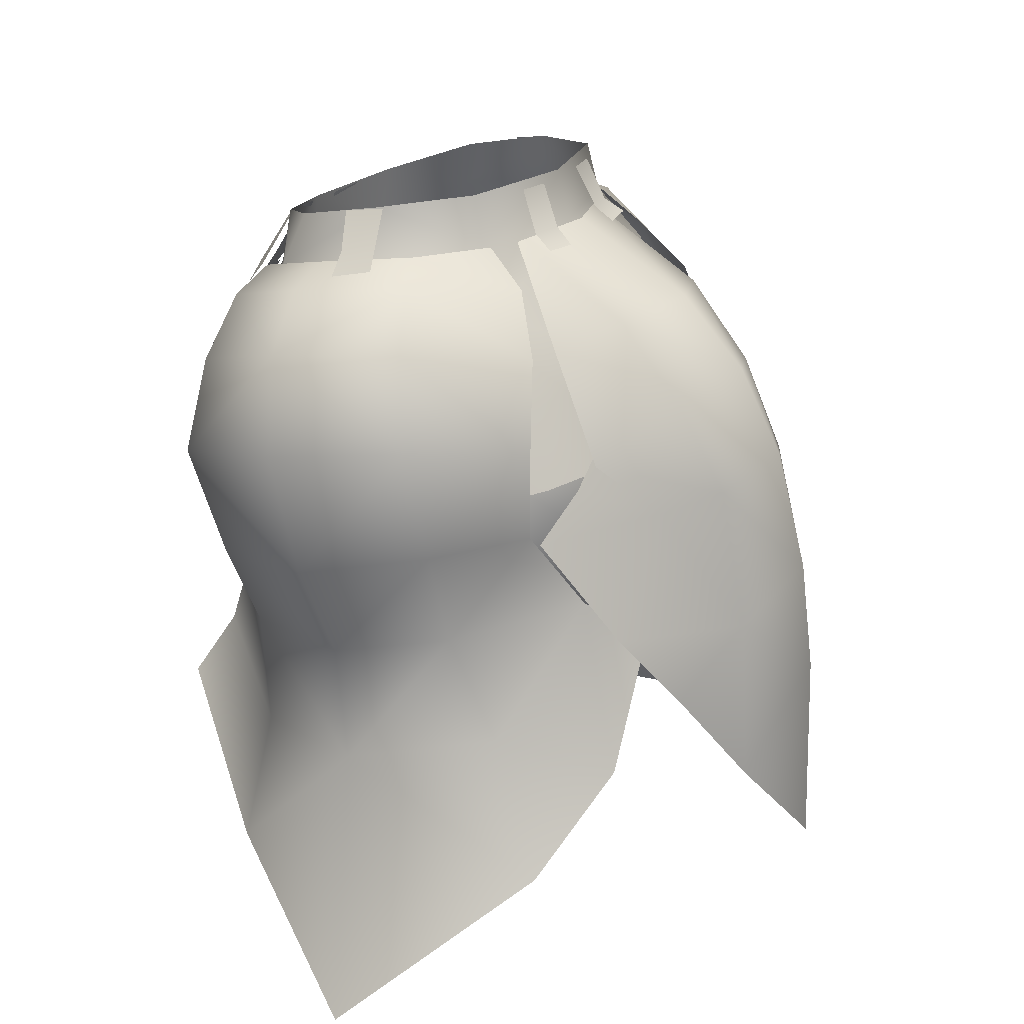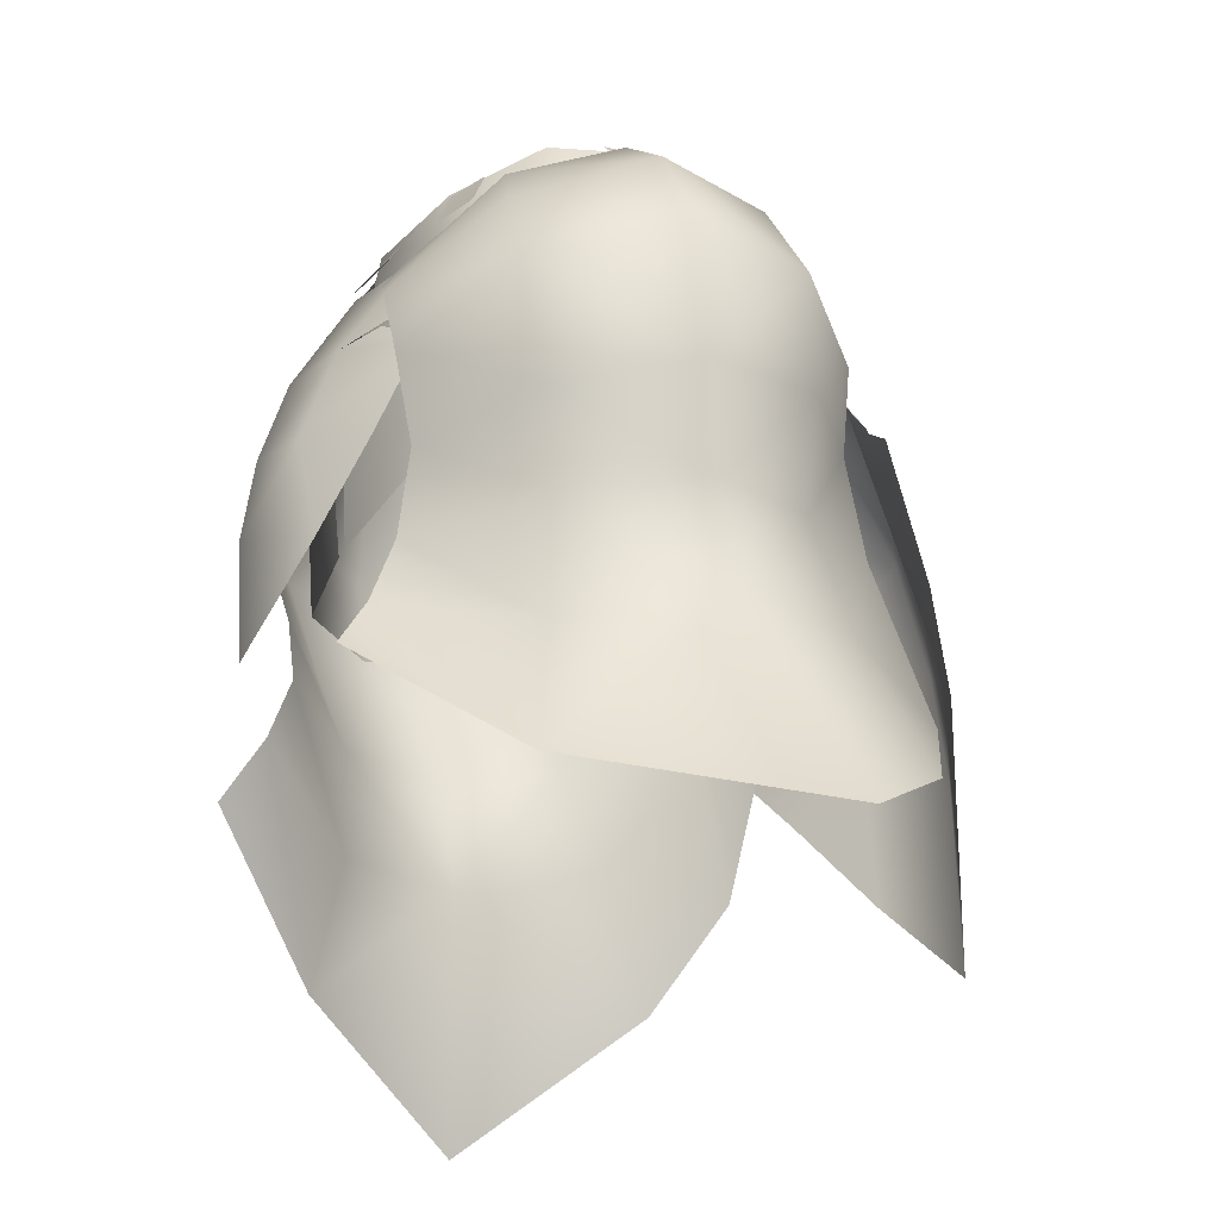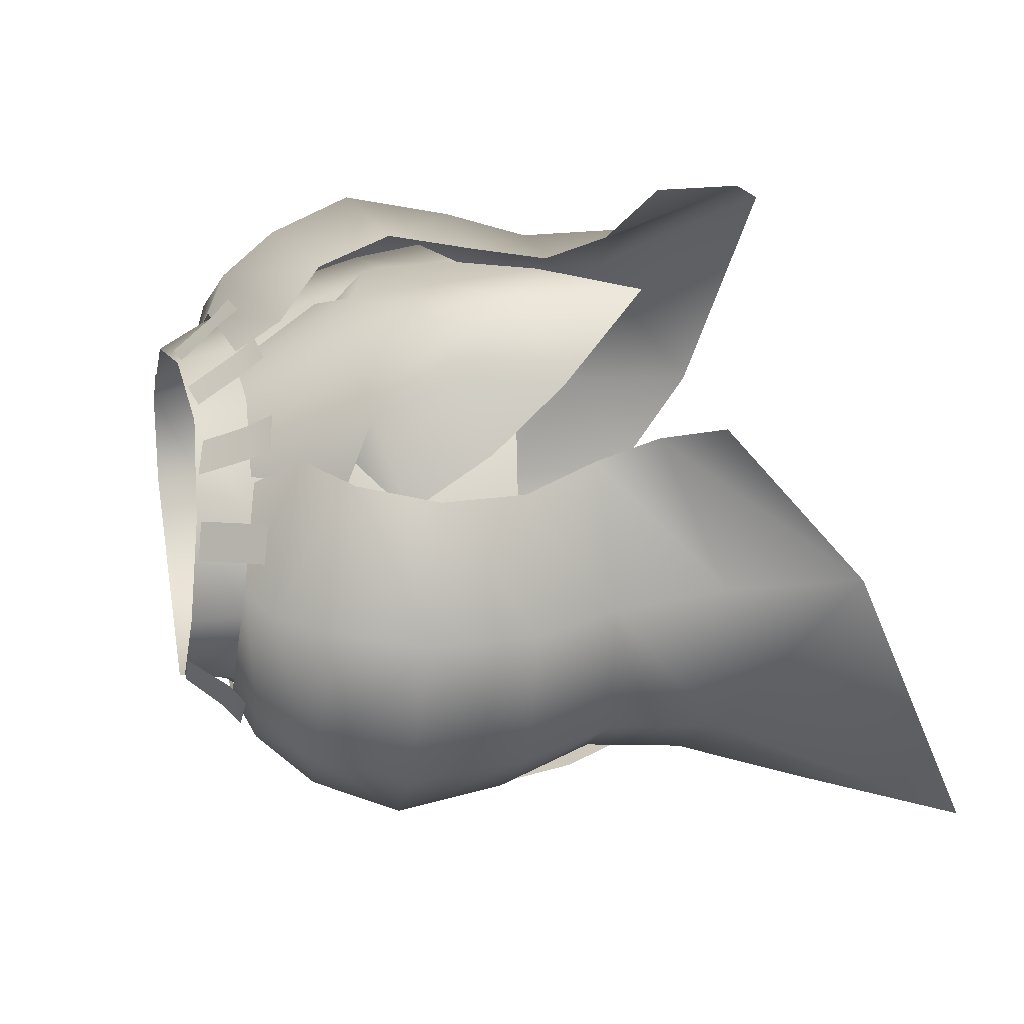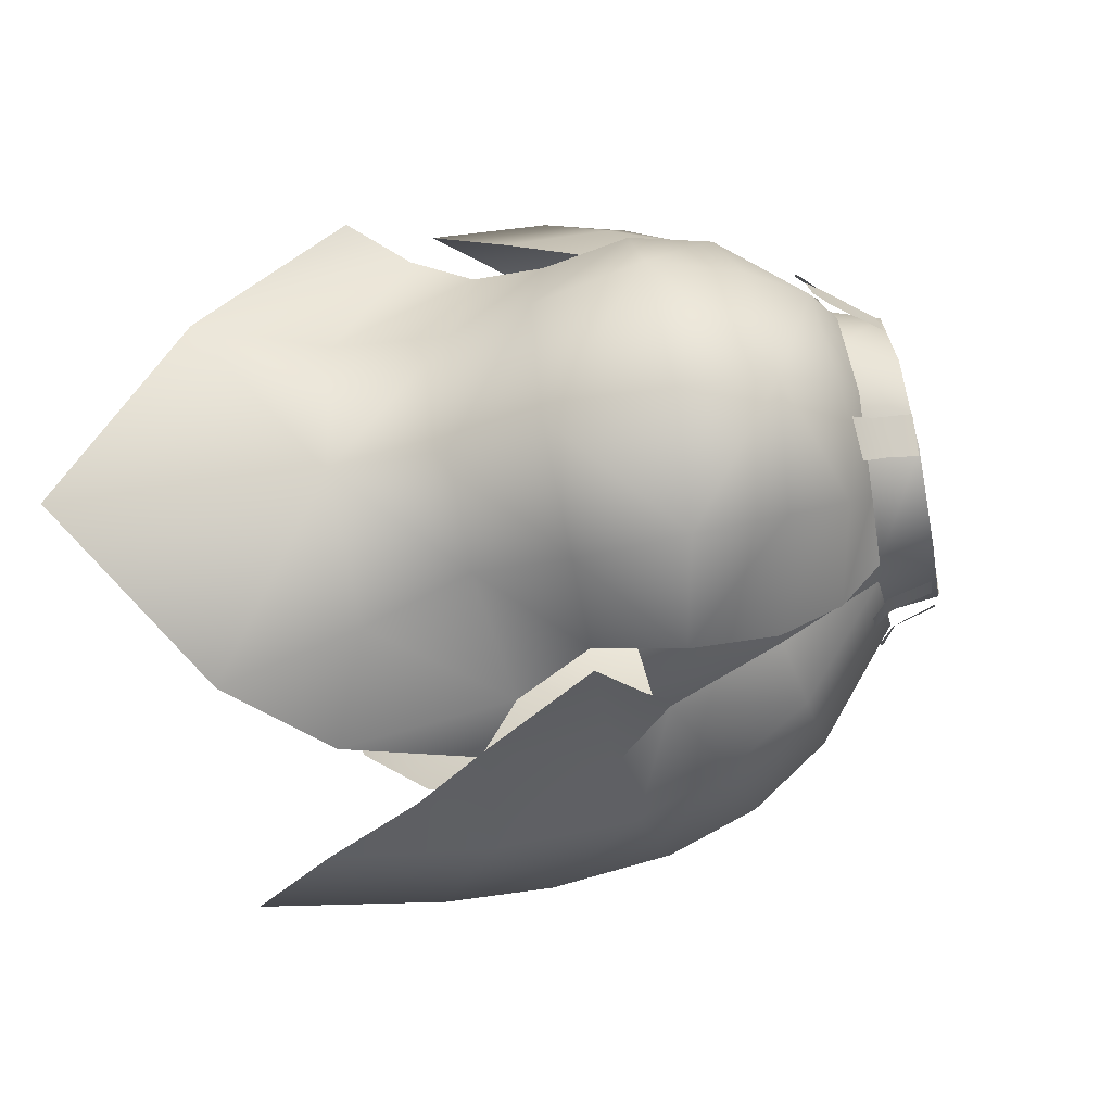
<metadata>
{"format":"obj","ext":"obj","renderer":"f3d","projection":"perspective","resolution":1024,"background":"white","views":[{"elev":20.9,"azim":116.4,"up":"+Y"},{"elev":-29.4,"azim":66.3,"up":"+Y"},{"elev":53.8,"azim":-100.0,"up":"+Z"},{"elev":-10.6,"azim":99.5,"up":"+Z"}]}
</metadata>
<code>
g mesh00
v -29.88 -11.71 0.7658
v -26.6 -10.95 -9.498
v -28.51 -21.72 -0.8535
v -15.11 -0.8031 9.495
v -7.55 -6.832 15.84
v -7.086 -2.773 13.24
v -23.63 -4.155 -7.637
v -26.84 -4.431 1.975
v -19.33 0.1078 -5.945
v -24.63 -14.55 11.89
v -21.78 -7.428 11.58
v -11.88 -10.76 17.18
v -18.39 -2.632 10.53
v -22.12 -0.419 2.679
v -17.8 0.9005 2.805
v -6.908 2.336 -11.25
v -6.35 5.798 -9.788
v -3.879 2.307 -11.77
v -3.253 5.725 -10.18
v -3.879 2.307 -11.77
v -4.299 1.106 -13.19
v -6.908 2.336 -11.25
v -7.482 1.246 -12.81
v -10.71 -1.636 12.74
v -8.696 1.938 11.16
v -13.35 -1.187 10.98
v -11.36 2.578 9.417
v -13.35 -1.187 10.98
v -14.36 -2.7 11.81
v -10.71 -1.636 12.74
v -11.57 -3.446 13.51
v -18.28 1.504 0.6539
v -15.56 4.795 1.523
v -18.11 2.338 -2.439
v -15.31 5.212 -1.73
v -18.11 2.338 -2.439
v -19.64 1.175 -2.928
v -18.28 1.504 0.6539
v -19.93 0.4537 0.4532
v -23.41 -23.48 9.31
v -18.79 -12.26 -16.67
v -18.07 -19.72 -16.31
v -24.96 -20.05 -10.72
v -22.1 -28.17 -11
v -25.74 -29.28 -2.361
v -26.37 -38.4 -3.718
v -21.03 -30.22 7.759
v -20.39 -39.77 7.489
v -21.03 -30.22 7.759
v -23.41 -23.48 9.31
v -25.74 -29.28 -2.361
v -28.51 -21.72 -0.8535
v -24.96 -20.05 -10.72
v -26.6 -10.95 -9.498
v -18.79 -12.26 -16.67
v -23.63 -4.155 -7.637
v -15.75 -5.506 -15.37
v -19.33 0.1078 -5.945
v -12.18 -0.9752 -12.62
v -15.6 1.612 -4.735
v -11.07 1.9 -9.288
v -20.39 -39.77 7.489
v -11.25 -30.34 15.19
v -21.03 -30.22 7.759
v -13.55 -24.18 15.16
v -23.41 -23.48 9.31
v -14.54 -17.19 17.03
v -24.63 -14.55 11.89
v -11.88 -10.76 17.18
v -21.78 -7.428 11.58
v -18.39 -2.632 10.53
v -26.84 -4.431 1.975
v -22.12 -0.419 2.679
v -19.33 0.1078 -5.945
v -17.8 0.9005 2.805
v -15.6 1.612 -4.735
f 1 2 3
f 4 5 6
f 7 8 9
f 8 10 11
f 12 5 13
f 13 5 4
f 13 4 14
f 14 4 15
f 16 17 18
f 18 17 19
f 20 21 22
f 22 21 23
f 24 25 26
f 26 25 27
f 28 29 30
f 30 29 31
f 32 33 34
f 34 33 35
f 36 37 38
f 38 37 39
f 7 2 8
f 8 2 1
f 8 1 10
f 10 1 3
f 10 3 40
f 41 42 43
f 43 42 44
f 43 44 45
f 45 44 46
f 45 46 47
f 47 46 48
f 49 50 51
f 51 50 52
f 51 52 53
f 53 52 54
f 53 54 55
f 55 54 56
f 55 56 57
f 57 56 58
f 57 58 59
f 59 58 60
f 59 60 61
f 62 63 64
f 64 63 65
f 64 65 66
f 66 65 67
f 66 67 68
f 68 67 69
f 68 69 70
f 70 69 71
f 70 71 72
f 72 71 73
f 72 73 74
f 74 73 75
f 74 75 76
v 24.96 -20.05 -10.72
v 18.79 -12.26 -16.67
v 26.6 -10.95 -9.498
v 21.78 -7.428 11.58
v 24.63 -14.55 11.89
v 26.84 -4.431 1.975
v 23.63 -4.155 -7.637
v 19.33 0.1078 -5.945
v 15.75 -5.506 -15.37
v 12.18 -0.9752 -12.62
v 11.88 -10.76 17.18
v 18.39 -2.632 10.53
v 7.55 -6.832 15.84
v 3.825 2.263 -11.82
v 3.206 5.641 -10.28
v 6.854 2.293 -11.31
v 6.303 5.712 -9.883
v 6.854 2.293 -11.31
v 7.436 1.161 -12.9
v 3.825 2.263 -11.82
v 4.252 1.02 -13.29
v 13.37 -1.234 11
v 11.36 2.578 9.417
v 10.74 -1.683 12.77
v 8.696 1.938 11.16
v 10.74 -1.683 12.77
v 11.57 -3.446 13.51
v 13.37 -1.234 11
v 14.36 -2.7 11.81
v 17.55 2.82 -2.278
v 15.31 5.212 -1.73
v 17.68 1.961 0.8134
v 15.56 4.795 1.523
v 17.68 1.961 0.8134
v 19.93 0.4537 0.4532
v 17.55 2.82 -2.278
v 19.64 1.175 -2.928
v 7.086 -2.773 13.24
v 15.11 -0.8031 9.495
v 17.8 0.9005 2.805
v 22.12 -0.419 2.679
v 15.6 1.612 -4.735
v 26.37 -38.4 -3.718
v 22.1 -28.17 -11
v 25.74 -29.28 -2.361
v 24.96 -20.05 -10.72
v 28.51 -21.72 -0.8535
v 26.6 -10.95 -9.498
v 29.88 -11.71 0.7658
v 18.79 -12.26 -16.67
v 24.96 -20.05 -10.72
v 18.07 -19.72 -16.31
v 22.1 -28.17 -11
v 14.79 -26 -19.72
v 21.41 -36.68 -14.85
v 16.8 -39.7 -23.49
v 20.39 -39.77 7.489
v 26.37 -38.4 -3.718
v 21.03 -30.22 7.759
v 25.74 -29.28 -2.361
v 23.41 -23.48 9.31
v 24.63 -14.55 11.89
v 26.84 -4.431 1.975
v 23.63 -4.155 -7.637
v 18.79 -12.26 -16.67
v 15.75 -5.506 -15.37
v 11.16 -35.59 16.95
v 20.39 -39.77 7.489
v 11.25 -30.34 15.19
v 21.03 -30.22 7.759
v 13.55 -24.18 15.16
v 23.41 -23.48 9.31
v 14.54 -17.19 17.03
v 11.88 -10.76 17.18
v 21.78 -7.428 11.58
v 18.39 -2.632 10.53
v 22.12 -0.419 2.679
v 19.33 0.1078 -5.945
v 15.6 1.612 -4.735
v 12.18 -0.9752 -12.62
v 11.07 1.9 -9.288
f 77 78 79
f 80 81 82
f 82 83 84
f 84 83 85
f 84 85 86
f 87 88 89
f 90 91 92
f 92 91 93
f 94 95 96
f 96 95 97
f 98 99 100
f 100 99 101
f 102 103 104
f 104 103 105
f 106 107 108
f 108 107 109
f 110 111 112
f 112 111 113
f 114 89 115
f 115 89 88
f 115 88 116
f 116 88 117
f 116 117 118
f 119 120 121
f 121 120 122
f 121 122 123
f 123 122 124
f 123 124 125
f 126 127 128
f 128 127 129
f 128 129 130
f 130 129 131
f 130 131 132
f 133 134 135
f 135 134 136
f 135 136 137
f 137 136 123
f 137 123 138
f 138 123 125
f 138 125 139
f 139 125 124
f 139 124 140
f 140 124 141
f 140 141 142
f 143 144 145
f 145 144 146
f 145 146 147
f 147 146 148
f 147 148 149
f 149 148 138
f 149 138 150
f 150 138 151
f 150 151 152
f 152 151 139
f 152 139 153
f 153 139 154
f 153 154 155
f 155 154 156
f 155 156 157
v -5.056 -20.1 20.76
v -10.59 -21.97 17.1
v -6.37 -28.64 19.54
v -7.526 -4.151 -19.48
v -11.53 -5.702 -15.23
v -7.59 1.634 -9.992
v -13.23 -14.67 14.53
v -6.569 -12.86 18.73
v -7.945 -10.67 15.85
v 10.01 -10.04 14.66
v 6.135 -2.588 12.79
v 6.569 -12.86 18.73
v -0.05169 -3.1 15.43
v 6.37 -28.64 19.54
v 10.59 -21.97 17.1
v 5.056 -20.1 20.76
v 13.23 -14.67 14.53
v 7.945 -10.67 15.85
v 11.92 -11.45 -20.33
v 16.19 -15.73 -19.64
v 10.09 -19 -24.32
v -6.487 -29.14 -30.5
v -6.162 -42.9 -31.05
v -12.48 -34.28 -27.41
v -16.62 -27.97 -23.71
v -20.56 -19.06 -18.42
v -10.09 -19 -24.32
v -16.19 -15.73 -19.64
v -11.92 -11.45 -20.33
v -14.46 -14.12 -20.42
v 14.46 -14.12 -20.42
v 6.544 -17.7 -28.3
v 6.487 -29.14 -30.5
v 7.362 -10.47 -24.65
v 7.526 -4.151 -19.48
v 11.53 -5.702 -15.23
v 7.59 1.634 -9.992
v -8.768 -2.039 11.88
v -8.494 2.279 11.15
v -15.99 -0.259 7.359
v -14.82 3.873 5.929
v 0 1.392 13.55
v -8.494 2.279 11.15
v -8.768 -2.039 11.88
v 11.3 2.119 -8.634
v 0 6.135 -10.02
v 10.9 6.011 -7.758
v 10.9 6.011 -7.758
v 15.28 5.245 -1.113
v 11.3 2.119 -8.634
v 14.82 3.873 5.929
v 15.99 -0.259 7.359
v 16.15 1.319 -1.259
v 14.82 3.873 5.929
v 8.494 2.279 11.15
v 15.99 -0.259 7.359
v 8.768 -2.039 11.88
v 0 2.02 -11.12
v -11.3 2.119 -8.634
v -10.9 6.011 -7.758
v -11.3 2.119 -8.634
v -15.28 5.245 -1.113
v -10.9 6.011 -7.758
v 0 -2.98 14.24
v 8.768 -2.039 11.88
v 8.494 2.279 11.15
v -16.15 1.319 -1.259
v -15.99 -0.259 7.359
v -14.82 3.873 5.929
v 4.714 1.777 12.18
v 1.848 1.398 12.85
v 5.661 -2.769 14.7
v 2.761 -3.195 15.43
v -1.848 1.398 12.85
v -4.714 1.777 12.18
v -2.81 -3.131 15.38
v -5.71 -2.703 14.64
v 6.024 -4.49 15.87
v 5.661 -2.769 14.7
v 3.089 -4.974 16.69
v 2.761 -3.195 15.43
v -3.089 -4.974 16.69
v -2.81 -3.131 15.38
v -6.024 -4.49 15.87
v -5.71 -2.703 14.64
v 0 -12.27 20.26
v 0 -19.34 22.29
v 0 -26.37 23.18
v 0 -36.17 22.54
v -6.106 -2.588 12.79
v -10.01 -10.04 14.66
v -7.362 -10.47 -24.65
v -6.544 -17.7 -28.3
v 20.56 -19.06 -18.42
v 16.62 -27.97 -23.71
v 12.48 -34.28 -27.41
v 6.162 -42.9 -31.05
v 0 -50.39 -34.61
v 0 -34.53 -34.35
v 0 -25.66 -33.28
v 0 -16.06 -30.75
v 0 -9.014 -27.11
v 0 -3.355 -21.85
v 0 2.222 -12.26
f 158 159 160
f 161 162 163
f 159 158 164
f 164 158 165
f 164 165 166
f 167 168 169
f 169 168 170
f 171 172 173
f 173 172 174
f 173 174 169
f 169 174 175
f 176 177 178
f 179 180 181
f 182 183 184
f 184 183 185
f 184 185 186
f 162 161 187
f 188 178 189
f 189 178 190
f 189 191 188
f 188 191 192
f 188 192 193
f 193 192 194
f 195 196 197
f 197 196 198
f 199 200 201
f 202 203 204
f 205 206 207
f 208 209 206
f 206 209 210
f 206 210 207
f 211 212 213
f 213 212 214
f 202 215 203
f 203 215 216
f 203 216 217
f 218 219 220
f 201 221 199
f 199 221 222
f 199 222 223
f 218 224 219
f 219 224 225
f 219 225 226
f 227 228 229
f 229 228 230
f 231 232 233
f 233 232 234
f 235 236 237
f 237 236 238
f 239 240 241
f 241 240 242
f 243 165 244
f 244 165 158
f 244 158 245
f 245 158 160
f 245 160 246
f 246 171 245
f 245 171 173
f 245 173 244
f 244 173 169
f 244 169 243
f 243 169 170
f 243 170 165
f 165 170 247
f 165 247 248
f 161 249 187
f 187 249 250
f 187 250 184
f 184 250 179
f 184 179 182
f 182 179 181
f 177 251 178
f 178 251 252
f 178 252 190
f 190 252 253
f 190 253 254
f 255 180 256
f 256 180 179
f 256 179 257
f 257 179 250
f 257 250 258
f 258 250 249
f 258 249 259
f 259 249 161
f 259 161 260
f 260 161 163
f 260 163 261
f 261 194 260
f 260 194 192
f 260 192 259
f 259 192 191
f 259 191 258
f 258 191 189
f 258 189 257
f 257 189 190
f 257 190 256
f 256 190 254
f 256 254 255
v -11.25 -30.34 15.19
v -20.39 -39.77 7.489
v -11.16 -35.59 16.95
v -14.79 -26 -19.72
v -22.1 -28.17 -11
v -18.07 -19.72 -16.31
v -26.37 -38.4 -3.718
v -22.1 -28.17 -11
v -21.41 -36.68 -14.85
v -14.79 -26 -19.72
v -16.8 -39.7 -23.49
v -10.9 -29.58 -23.68
f 262 263 264
f 265 266 267
f 268 269 270
f 270 269 271
f 270 271 272
f 272 271 273
v 22.1 -28.17 -11
v 26.37 -38.4 -3.718
v 21.41 -36.68 -14.85
v 14.79 -26 -19.72
v 16.8 -39.7 -23.49
v 10.9 -29.58 -23.68
f 274 275 276
f 277 278 279
v -26.37 -38.4 -3.718
v -36.04 -56.96 -7.557
v -22.47 -50.48 9.123
v -23.66 -47.37 -19.52
v -21.41 -36.68 -14.85
v -16.8 -39.7 -23.49
v -13.3 -40.51 19.73
v -11.16 -35.59 16.95
v -20.39 -39.77 7.489
f 280 281 282
f 281 280 283
f 283 280 284
f 283 284 285
f 286 287 282
f 282 287 288
f 282 288 280
v 16.8 -39.7 -23.49
v 21.41 -36.68 -14.85
v 23.66 -47.37 -19.52
v 26.37 -38.4 -3.718
v 36.04 -56.96 -7.557
v 22.47 -50.48 9.123
v 20.39 -39.77 7.489
v 11.16 -35.59 16.95
v 13.3 -40.51 19.73
f 289 290 291
f 291 290 292
f 291 292 293
f 293 292 294
f 292 295 294
f 294 295 296
f 294 296 297
v 0 -9.859 -18.3
v -16.2 -16.1 -17.04
v -15.49 -9.886 -14.7
v 14.16 -2.66 -11.57
v -0.07259 -2.335 -13.39
v 0 2.02 -11.12
v 15.99 -0.259 7.359
v 8.768 -2.039 11.88
v 11.19 -8.916 13.46
v 0 -2.98 14.24
v 0.8919 -10.31 15.66
v -16.2 -16.1 -17.04
v 0 -9.859 -18.3
v 0 -16.26 -21.35
v 15.49 -9.886 -14.7
v 16.2 -16.1 -17.04
v 21.72 -14.86 6.97
v 22.31 -12.28 -5.523
v 20.1 -4.287 -2.807
v 15.49 -9.886 -14.7
v 14.16 -2.66 -11.57
v 0 -9.859 -18.3
v -0.07259 -2.335 -13.39
v 20.1 -4.287 -2.807
v 19.11 -7.242 7.647
v 21.72 -14.86 6.97
v 11.87 -13.01 13.84
v 12.54 -17.36 14.19
v 1.19 -15.33 15.97
v 1.109 -19.35 16.01
v 0 2.02 -11.12
v 11.3 2.119 -8.634
v 14.16 -2.66 -11.57
v 16.15 1.319 -1.259
v 20.1 -4.287 -2.807
v 15.99 -0.259 7.359
v 19.11 -7.242 7.647
v 11.19 -8.916 13.46
v 11.87 -13.01 13.84
v 1.19 -15.33 15.97
f 298 299 300
f 301 302 303
f 304 305 306
f 306 305 307
f 306 307 308
f 309 310 311
f 311 310 312
f 311 312 313
f 314 315 316
f 316 315 317
f 316 317 318
f 318 317 319
f 318 319 320
f 321 322 323
f 323 322 324
f 323 324 325
f 325 324 326
f 325 326 327
f 328 329 330
f 330 329 331
f 330 331 332
f 332 331 333
f 332 333 334
f 334 333 335
f 334 335 336
f 336 335 308
f 336 308 337
v -13.21 -23.58 13.46
v -12.54 -17.36 14.19
v -23.37 -20.77 5.786
v -21.72 -14.86 6.97
v 0 2.02 -11.12
v 0.07259 -2.335 -13.39
v -14.16 -2.66 -11.57
v -0.8919 -10.31 15.66
v 0 -2.98 14.24
v -11.19 -8.916 13.46
v -8.768 -2.039 11.88
v -15.99 -0.259 7.359
v -24.02 -18.41 -7.668
v -23.37 -20.77 5.786
v -22.31 -12.28 -5.523
v -21.72 -14.86 6.97
v -16.2 -16.1 -17.04
v -24.02 -18.41 -7.668
v -15.49 -9.886 -14.7
v -22.31 -12.28 -5.523
v -1.109 -19.35 16.01
v -12.54 -17.36 14.19
v -0.65 -25.54 15.48
v -13.21 -23.58 13.46
v -22.31 -12.28 -5.523
v -21.72 -14.86 6.97
v -19.11 -7.242 7.647
v -12.54 -17.36 14.19
v -11.87 -13.01 13.84
v -1.109 -19.35 16.01
v -1.19 -15.33 15.97
v -19.11 -7.242 7.647
v -20.1 -4.287 -2.807
v -14.16 -2.66 -11.57
v -15.49 -9.886 -14.7
v 0 -9.859 -18.3
v -0.8919 -10.31 15.66
v -11.19 -8.916 13.46
v -20.1 -4.287 -2.807
v -16.15 1.319 -1.259
v -11.3 2.119 -8.634
f 338 339 340
f 340 339 341
f 342 343 344
f 345 346 347
f 347 346 348
f 347 348 349
f 350 351 352
f 352 351 353
f 354 355 356
f 356 355 357
f 358 359 360
f 360 359 361
f 362 363 364
f 364 363 365
f 364 365 366
f 366 365 367
f 366 367 368
f 369 370 362
f 362 370 371
f 362 371 372
f 372 371 343
f 372 343 373
f 368 374 366
f 366 374 375
f 366 375 364
f 364 375 349
f 364 349 376
f 376 349 377
f 376 377 344
f 344 377 378
f 344 378 342
v 12.54 -17.36 14.19
v 0.65 -25.54 15.48
v 13.21 -23.58 13.46
v 23.37 -20.77 5.786
v 21.72 -14.86 6.97
v 13.21 -23.58 13.46
v 12.54 -17.36 14.19
v 22.31 -12.28 -5.523
v 21.72 -14.86 6.97
v 24.02 -18.41 -7.668
v 23.37 -20.77 5.786
v 15.49 -9.886 -14.7
v 22.31 -12.28 -5.523
v 16.2 -16.1 -17.04
v 24.02 -18.41 -7.668
v 1.109 -19.35 16.01
f 379 380 381
f 382 383 384
f 384 383 385
f 386 387 388
f 388 387 389
f 390 391 392
f 392 391 393
f 380 379 394

</code>
